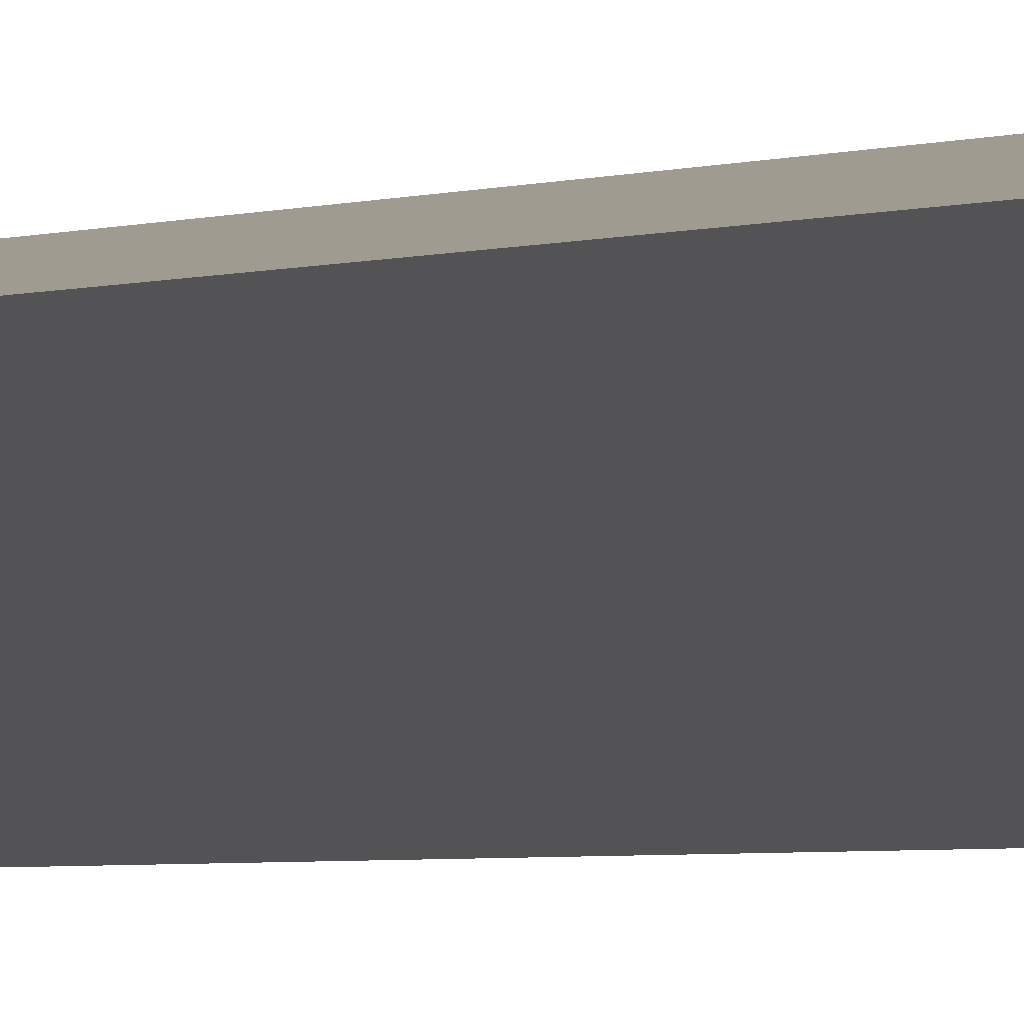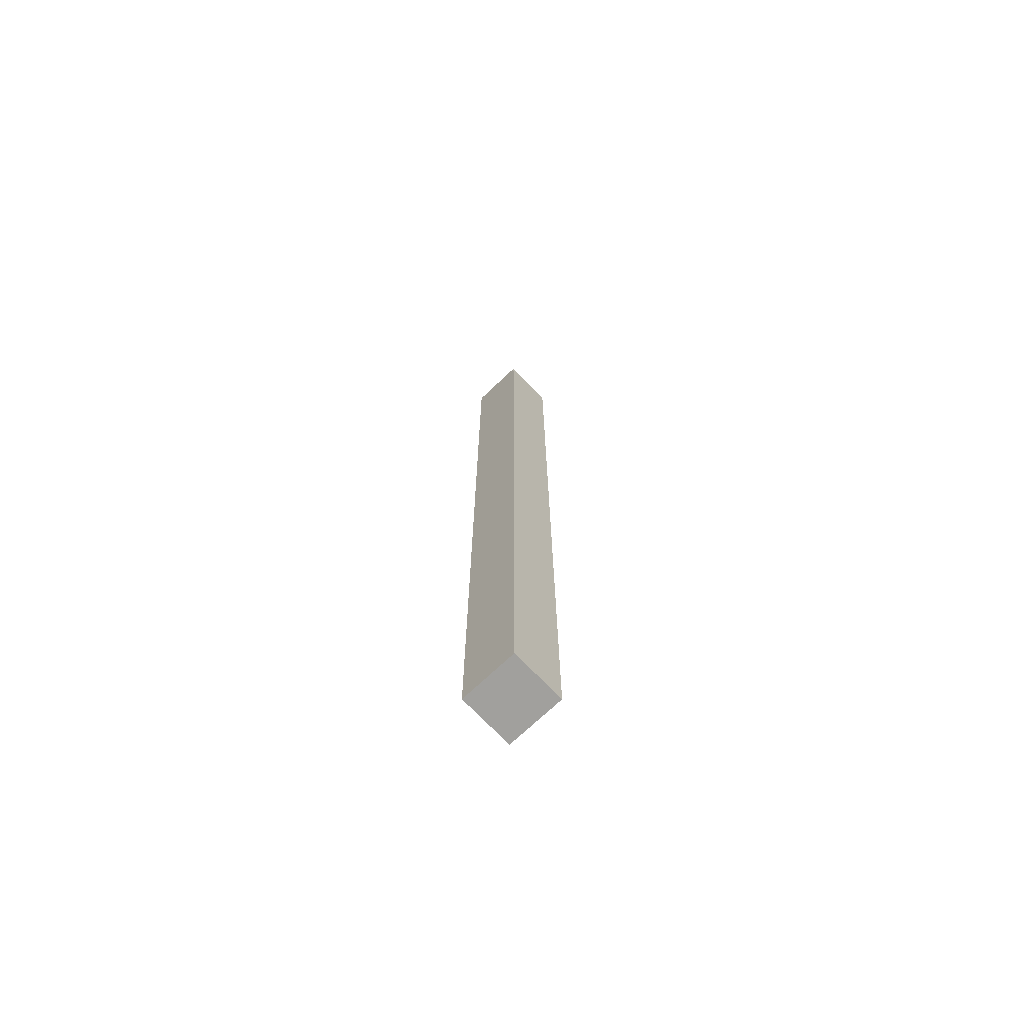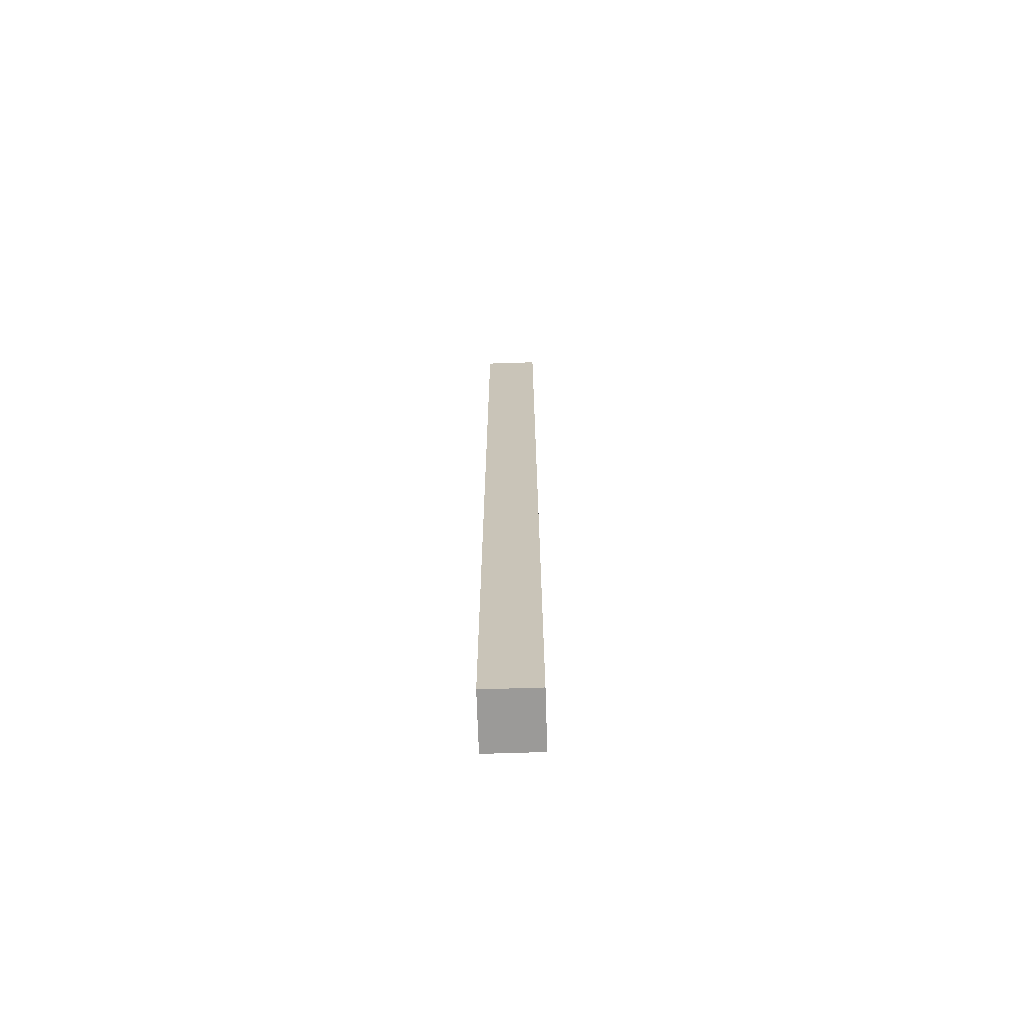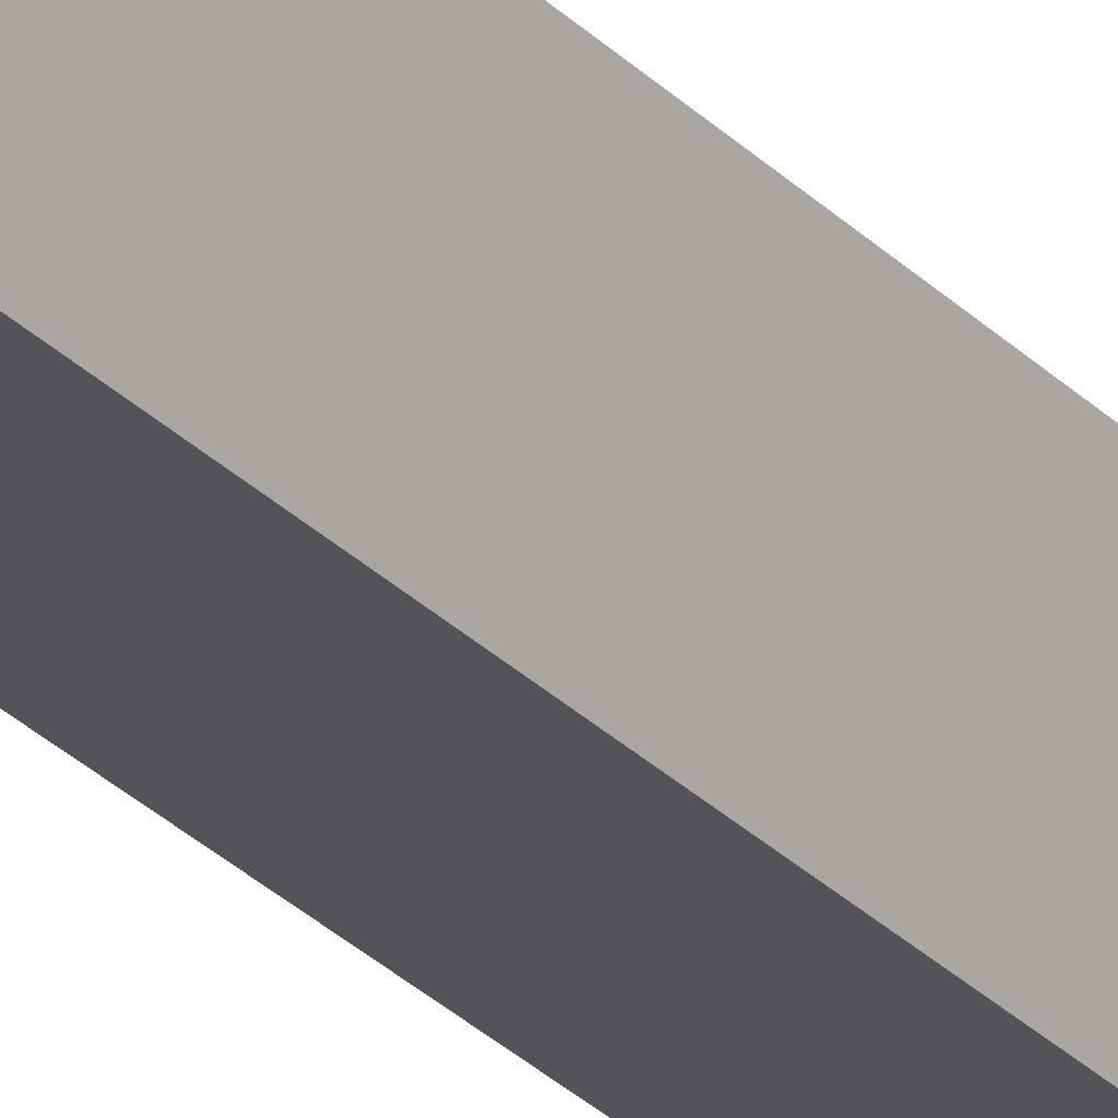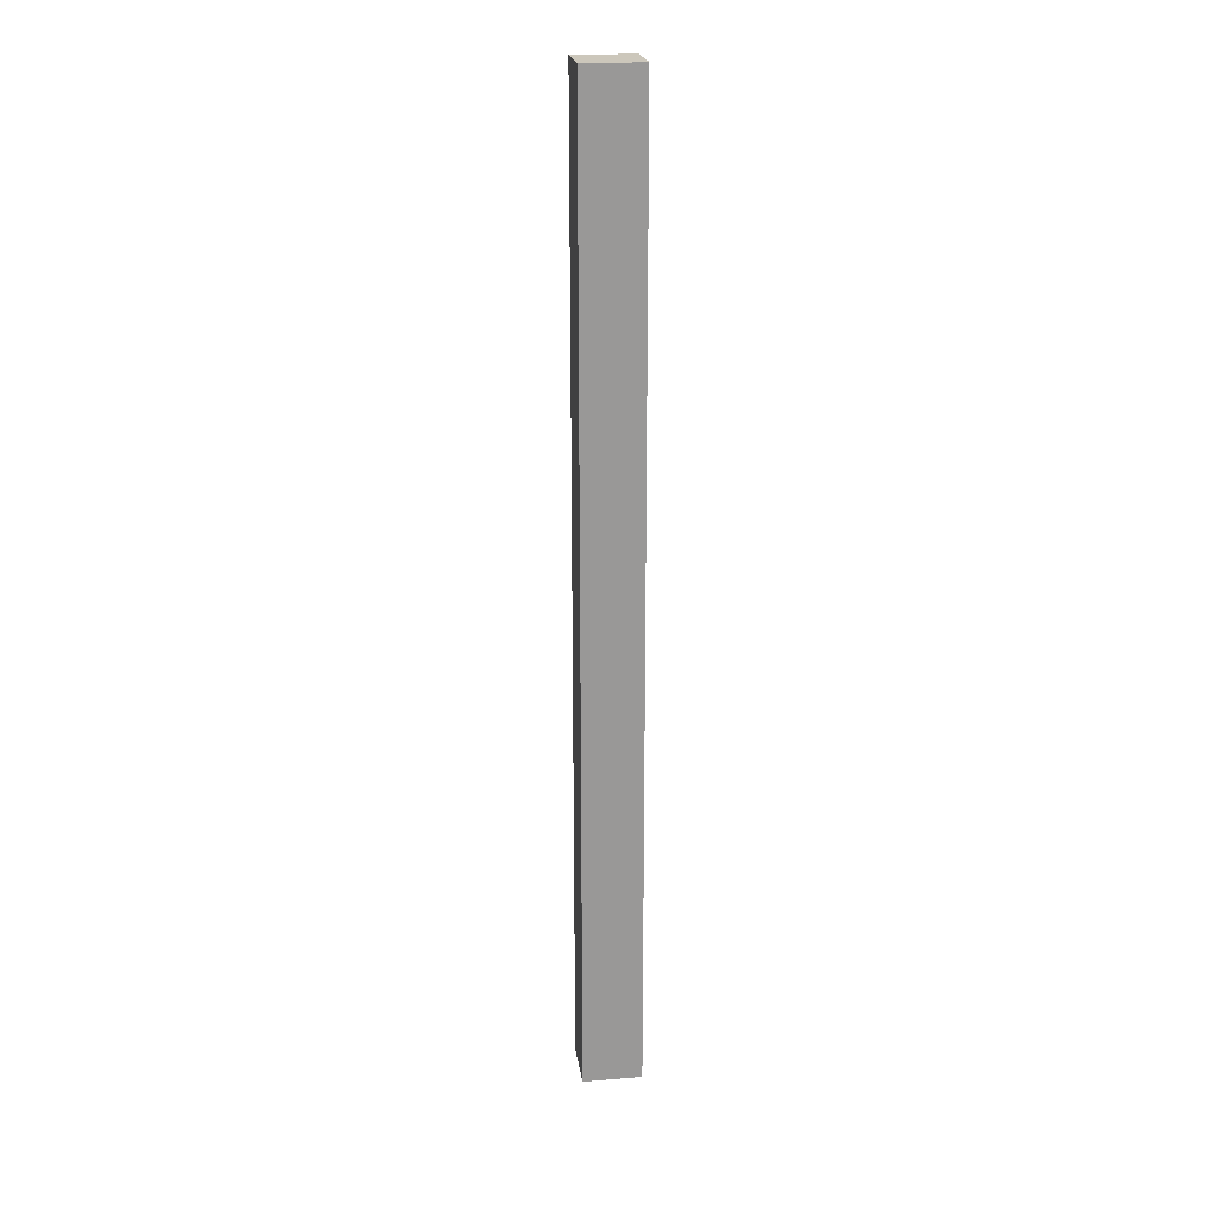
<metadata>
{"format":"obj","ext":"obj","renderer":"f3d","projection":"perspective","resolution":1024,"background":"white","views":[{"elev":-1.5,"azim":157.1,"up":"+Z"},{"elev":-71.7,"azim":145.8,"up":"+Y"},{"elev":-69.4,"azim":14.1,"up":"+Y"},{"elev":-28.6,"azim":34.2,"up":"+Z"},{"elev":21.7,"azim":-85.9,"up":"+Y"}]}
</metadata>
<code>
o mesh57/mesh57-geometry#mesh57-geometry
v 0.01428 0.5647 0.07357
v 0.02244 0.5647 0.0791
v 0.0158 0.5647 0.08054
v 0.02093 0.5647 0.07213
v 0.0158 0.6821 0.08054
v 0.01428 0.6821 0.07357
v 0.02093 0.6821 0.07213
v 0.02244 0.6821 0.0791
f 1 2 3
f 2 1 4
f 3 2 1
f 4 1 2
f 2 5 3
f 3 5 2
f 5 1 3
f 3 1 5
f 6 4 1
f 1 4 6
f 7 2 4
f 4 2 7
f 5 2 8
f 8 2 5
f 1 5 6
f 6 5 1
f 4 6 7
f 7 6 4
f 2 7 8
f 8 7 2
f 8 6 5
f 5 6 8
f 6 8 7
f 7 8 6

</code>
